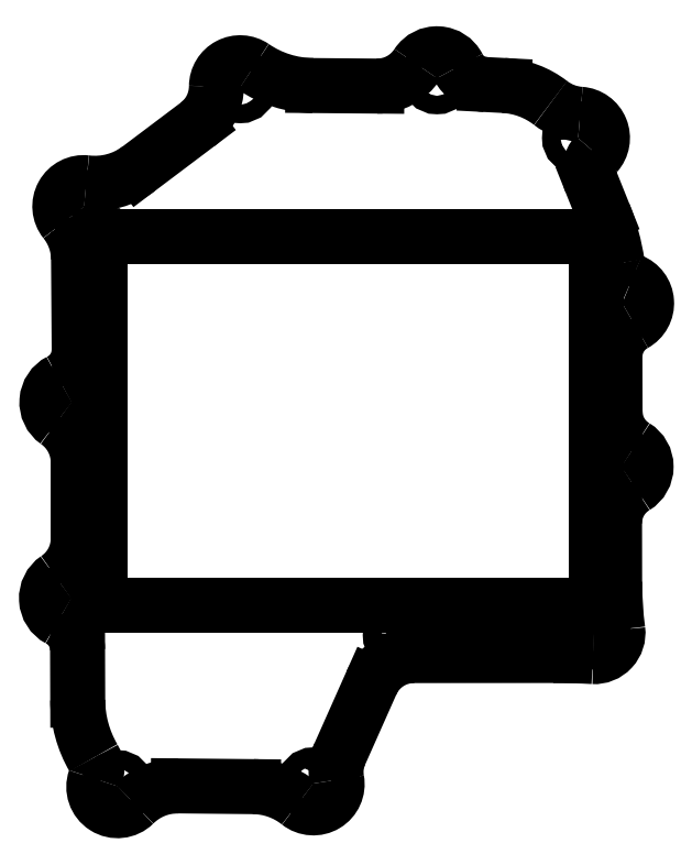
<metadata>
{"format":"dxf","ext":"dxf","renderer":"ezdxf+matplotlib","layout":"modelspace","background":"white","min_lineweight":24,"dpi":150}
</metadata>
<code>
0
SECTION
2
ENTITIES
0
VIEWPORT
8
0
10
0
20
0
30
0
40
1000
41
1000
68
     1
69
     1
12
0
22
0
13
0
23
0
14
1
24
1
15
1
25
1
16
0
26
0
36
1
17
0
27
0
37
0
42
50
43
0
44
0
45
1000
50
0
51
0
72
   100
90
        0
340
0
1

281
     0
71
     0
74
     1
110
0
120
0
130
0
111
1
121
0
131
0
112
0
122
1
132
0
345
0
346
0
79
     0
146
0
0
LINE
8
0
10
127
20
90.11
30
0
11
294.1
21
90.11
31
0
210
0
220
0
230
1
0
LINE
8
0
10
127
20
90.11
30
0
11
127
21
214.6
31
0
210
0
220
0
230
1
0
ARC
8
0
10
240.5
20
268
30
0
40
8
210
0
220
0
230
1
50
26.83
51
146.9
0
ARC
8
0
10
220.4
20
281.2
30
0
40
16.02
210
0
220
0
230
1
50
269.5
51
326.9
0
LINE
8
0
10
220.2
20
265.1
30
0
11
198.6
21
265.3
31
0
210
0
220
0
230
1
0
ARC
8
0
10
198.9
20
301.1
30
0
40
35.83
210
0
220
0
230
1
50
235.6
51
269.5
0
ARC
8
0
10
174.1
20
265
30
0
40
8
210
0
220
0
230
1
50
55.56
51
179.8
0
ARC
8
0
10
150
20
265.1
30
0
40
16.17
210
0
220
0
230
1
50
307
51
359.8
0
LINE
8
0
10
140
20
237.3
30
0
11
159.7
21
252.2
31
0
210
0
220
0
230
1
0
ARC
8
0
10
125.2
20
257
30
0
40
24.63
210
0
220
0
230
1
50
263.3
51
307
0
ARC
8
0
10
121.4
20
224.6
30
0
40
8
210
0
220
0
230
1
50
83.25
51
218.8
0
ARC
8
0
10
99.16
20
206.7
30
0
40
20.5
210
0
220
0
230
1
50
0.4203
51
38.84
0
LINE
8
0
10
119.7
20
206.9
30
0
11
119.9
21
176.4
31
0
210
0
220
0
230
1
0
ARC
8
0
10
108.1
20
176.3
30
0
40
11.79
210
0
220
0
230
1
50
296.8
51
0.4203
0
ARC
8
0
10
117
20
158.6
30
0
40
8
210
0
220
0
230
1
50
116.8
51
235
0
ARC
8
0
10
102.8
20
138.3
30
0
40
16.76
210
0
220
0
230
1
50
0
51
55
0
LINE
8
0
10
119.6
20
138.3
30
0
11
119.6
21
112.6
31
0
210
0
220
0
230
1
0
ARC
8
0
10
103.3
20
112.6
30
0
40
16.26
210
0
220
0
230
1
50
304
51
0
0
ARC
8
0
10
116.9
20
92.53
30
0
40
8
210
0
220
0
230
1
50
124
51
242.2
0
ARC
8
0
10
107.7
20
75.16
30
0
40
11.64
210
0
220
0
230
1
50
0.1831
51
62.17
0
LINE
8
0
10
119.3
20
75.2
30
0
11
119.4
21
58.22
31
0
210
0
220
0
230
1
0
ARC
8
0
10
158.2
20
58.34
30
0
40
38.83
210
0
220
0
230
1
50
180.2
51
210.3
0
ARC
8
0
10
117.5
20
34.58
30
0
40
8.294
210
0
220
0
230
1
50
339.5
51
30.28
0
ARC
8
0
10
132.8
20
28.97
30
0
40
8
210
0
220
0
230
1
50
160.3
51
314.8
0
ARC
8
0
10
153.1
20
8.577
30
0
40
20.73
210
0
220
0
230
1
50
89.43
51
134.8
0
LINE
8
0
10
153.3
20
29.31
30
0
11
178.6
21
29.06
31
0
210
0
220
0
230
1
0
ARC
8
0
10
178.3
20
4.121
30
0
40
24.94
210
0
220
0
230
1
50
51.53
51
89.43
0
ARC
8
0
10
198.8
20
29.91
30
0
40
8
210
0
220
0
230
1
50
231.5
51
10.46
0
ARC
8
0
10
221.2
20
34.05
30
0
40
14.79
210
0
220
0
230
1
50
156
51
190.5
0
LINE
8
0
10
207.7
20
40.06
30
0
11
218.4
21
63.96
31
0
210
0
220
0
230
1
0
ARC
8
0
10
232.6
20
57.61
30
0
40
15.62
210
0
220
0
230
1
50
90.03
51
156
0
LINE
8
0
10
232.6
20
73.23
30
0
11
279.7
21
73.26
31
0
210
0
220
0
230
1
0
ARC
8
0
10
279.8
20
-168.9
30
0
40
242.2
210
0
220
0
230
1
50
86.87
51
90.03
0
ARC
8
0
10
293.5
20
80.88
30
0
40
8
210
0
220
0
230
1
50
266.9
51
7.351
0
ARC
8
0
10
428.3
20
98.27
30
0
40
127.9
210
0
220
0
230
1
50
180.1
51
187.4
0
LINE
8
0
10
300.3
20
117.9
30
0
11
300.4
21
98.04
31
0
210
0
220
0
230
1
0
ARC
8
0
10
314.5
20
117.9
30
0
40
14.2
210
0
220
0
230
1
50
121.4
51
180.1
0
ARC
8
0
10
303
20
136.9
30
0
40
8
210
0
220
0
230
1
50
301.4
51
58.77
0
ARC
8
0
10
314.2
20
155.4
30
0
40
13.7
210
0
220
0
230
1
50
180.2
51
238.8
0
LINE
8
0
10
300.5
20
155.4
30
0
11
300.5
21
173.9
31
0
210
0
220
0
230
1
0
ARC
8
0
10
313
20
173.9
30
0
40
12.54
210
0
220
0
230
1
50
118.7
51
180.2
0
ARC
8
0
10
303.1
20
192
30
0
40
8
210
0
220
0
230
1
50
298.7
51
69.23
0
ARC
8
0
10
308.6
20
206.4
30
0
40
7.423
210
0
220
0
230
1
50
188.5
51
249.2
0
ARC
8
0
10
227.3
20
194.3
30
0
40
74.79
210
0
220
0
230
1
50
8.482
51
21.83
0
LINE
8
0
10
296.7
20
222.1
30
0
11
292.5
21
232.7
31
0
210
0
220
0
230
1
0
ARC
8
0
10
301.1
20
236.1
30
0
40
9.251
210
0
220
0
230
1
50
137.9
51
201.8
0
ARC
8
0
10
288.3
20
247.7
30
0
40
8
210
0
220
0
230
1
50
317.9
51
86.25
0
ARC
8
0
10
290
20
273.8
30
0
40
18.21
210
0
220
0
230
1
50
232.1
51
266.2
0
ARC
8
0
10
261.5
20
237.3
30
0
40
28.12
210
0
220
0
230
1
50
52.08
51
87.01
0
LINE
8
0
10
263
20
265.3
30
0
11
256.8
21
265.7
31
0
210
0
220
0
230
1
0
ARC
8
0
10
257.4
20
276.6
30
0
40
10.91
210
0
220
0
230
1
50
206.8
51
267
0
LINE
8
0
10
294.1
20
214.6
30
0
11
127
21
214.6
31
0
210
0
220
0
230
1
0
LINE
8
0
10
294.1
20
214.6
30
0
11
294.1
21
90.11
31
0
210
0
220
0
230
1
0
CIRCLE
8
0
10
288.3
20
247.7
30
0
40
3.1
210
0
220
0
230
1
0
CIRCLE
8
0
10
240.5
20
268
30
0
40
3.1
210
0
220
0
230
1
0
CIRCLE
8
0
10
174.1
20
265
30
0
40
3.1
210
0
220
0
230
1
0
CIRCLE
8
0
10
121.4
20
224.6
30
0
40
3.1
210
0
220
0
230
1
0
CIRCLE
8
0
10
117
20
158.6
30
0
40
3.1
210
0
220
0
230
1
0
CIRCLE
8
0
10
116.9
20
92.53
30
0
40
3.1
210
0
220
0
230
1
0
CIRCLE
8
0
10
132.8
20
28.97
30
0
40
3.1
210
0
220
0
230
1
0
CIRCLE
8
0
10
198.8
20
29.91
30
0
40
3.1
210
0
220
0
230
1
0
CIRCLE
8
0
10
227.8
20
80.11
30
0
40
3.1
210
0
220
0
230
1
0
CIRCLE
8
0
10
293.5
20
80.88
30
0
40
3.1
210
0
220
0
230
1
0
CIRCLE
8
0
10
303
20
136.9
30
0
40
3.1
210
0
220
0
230
1
0
CIRCLE
8
0
10
303.1
20
192
30
0
40
3.1
210
0
220
0
230
1
0
ENDSEC
0
EOF

</code>
